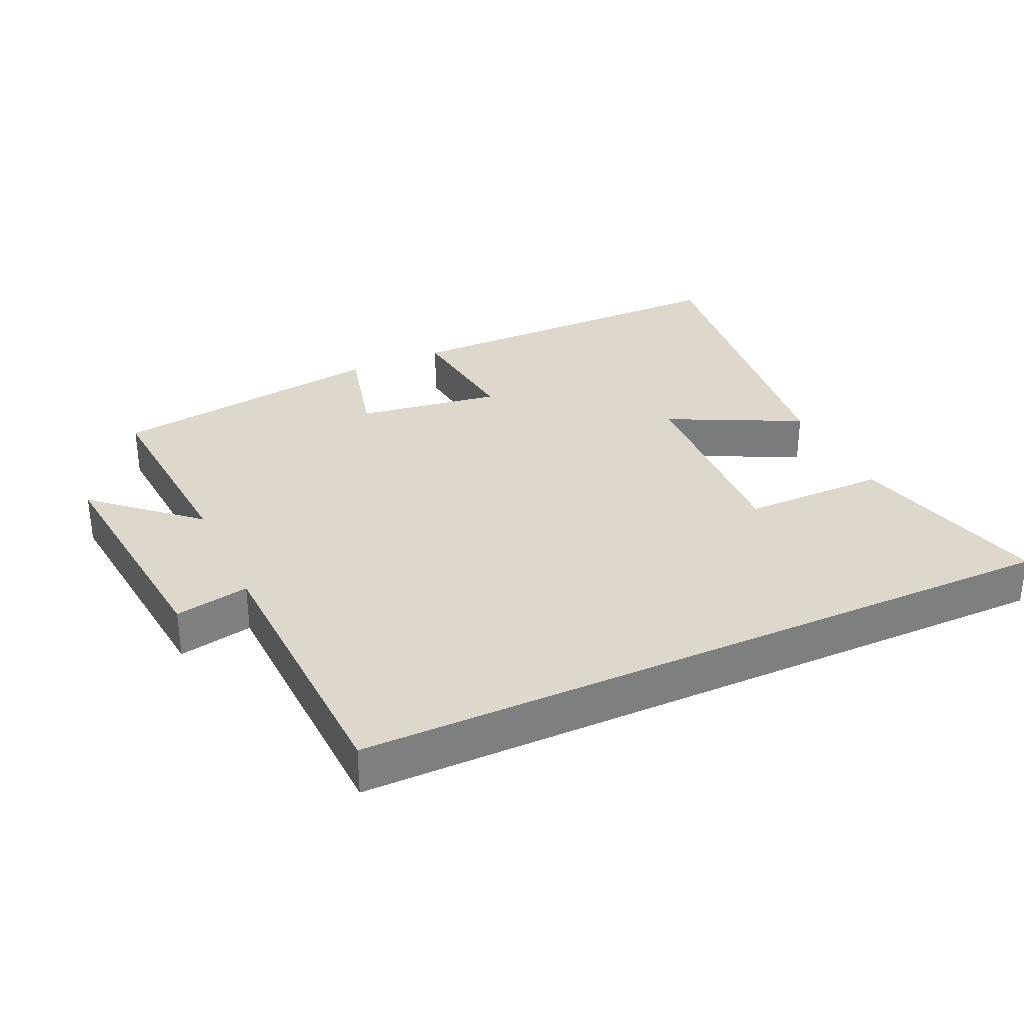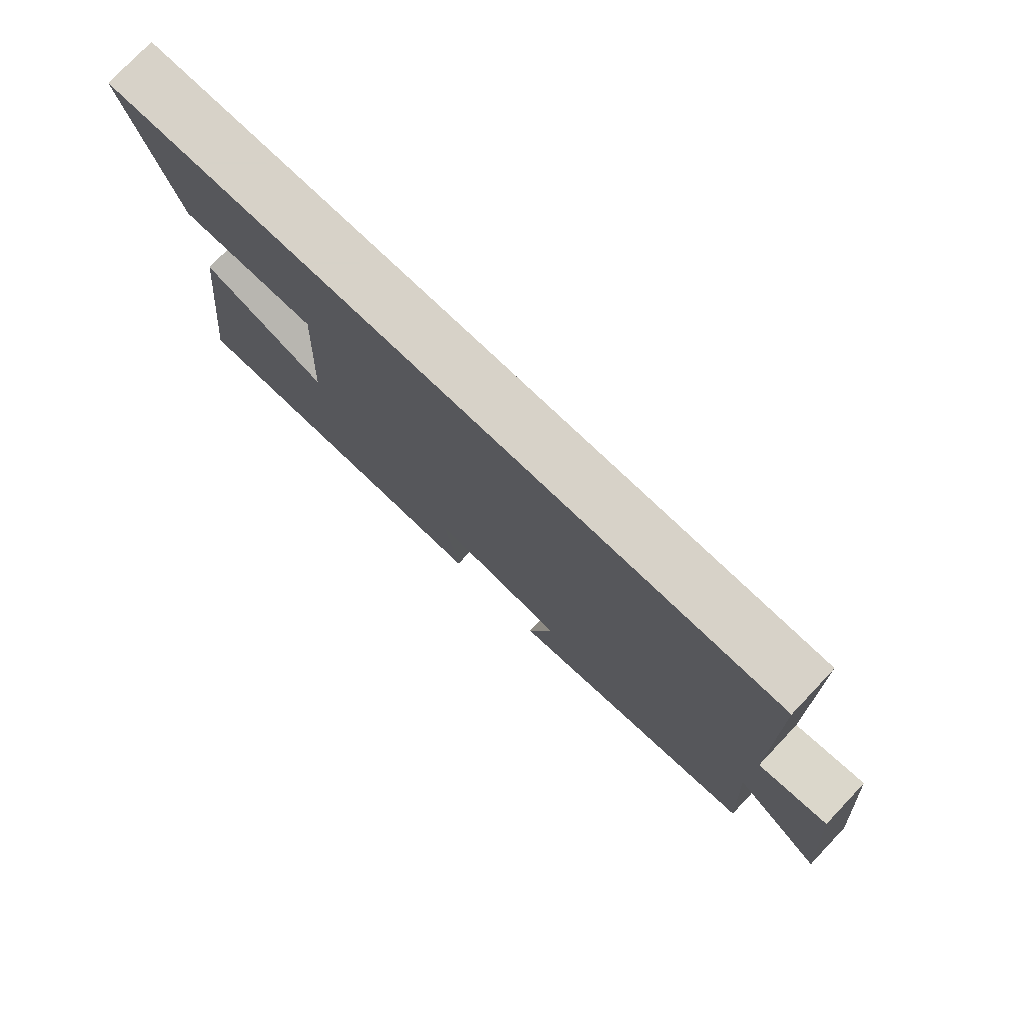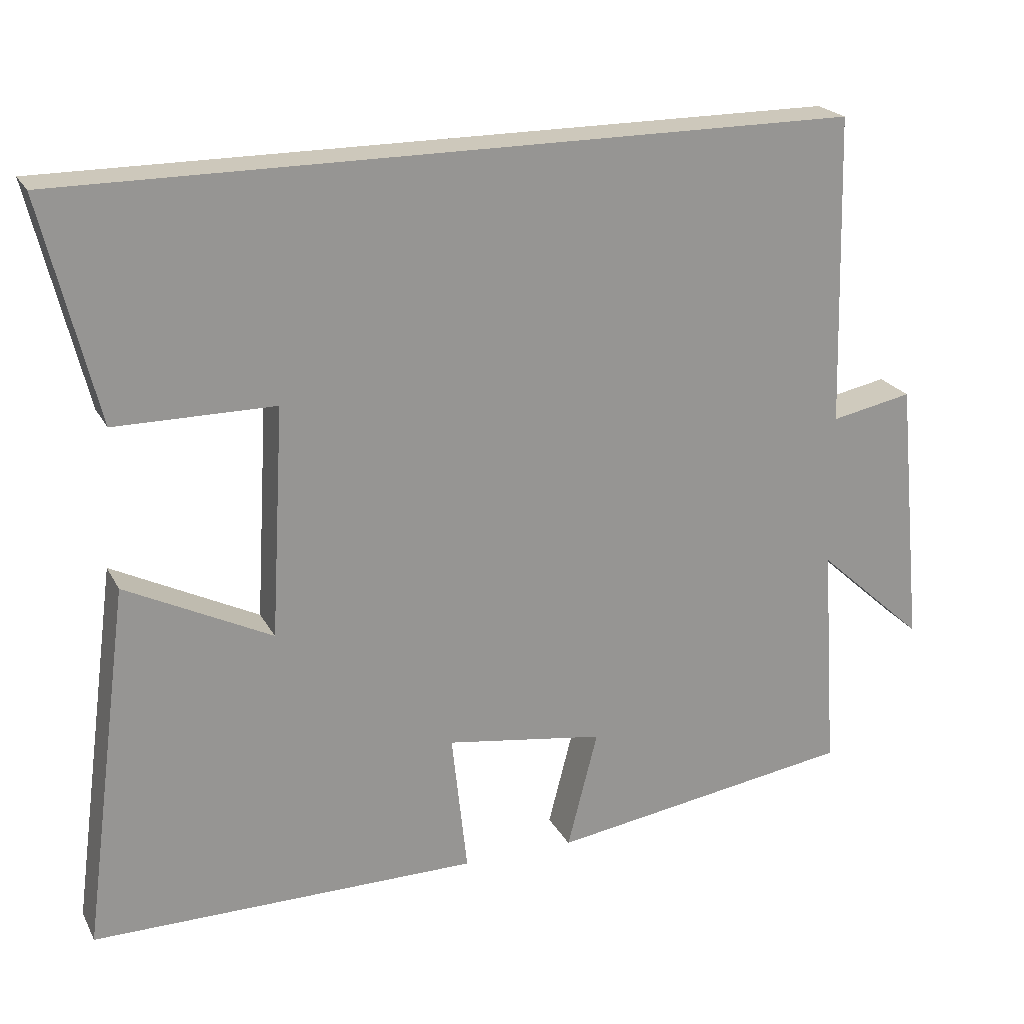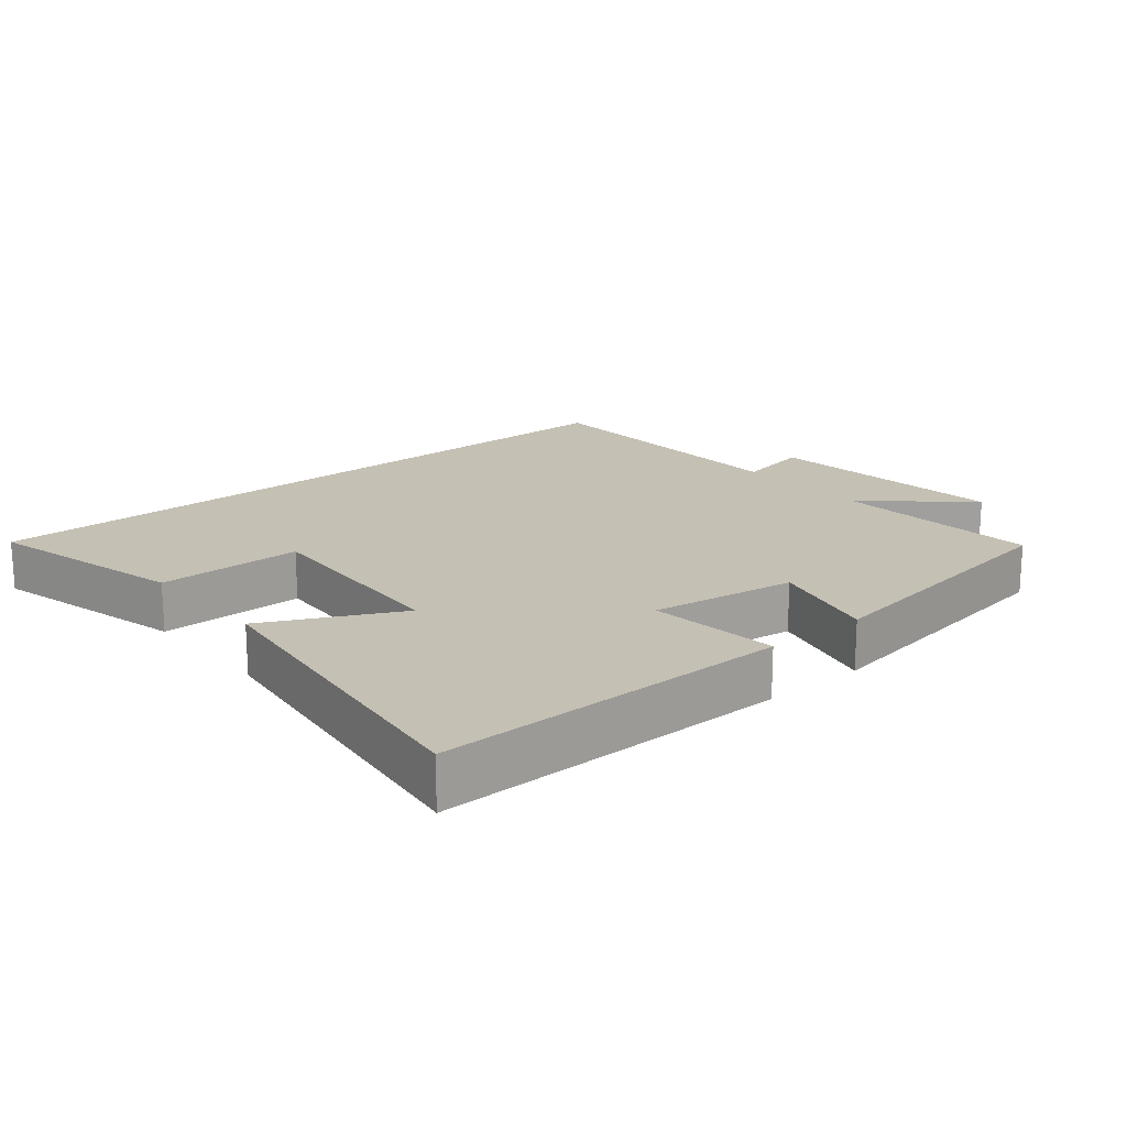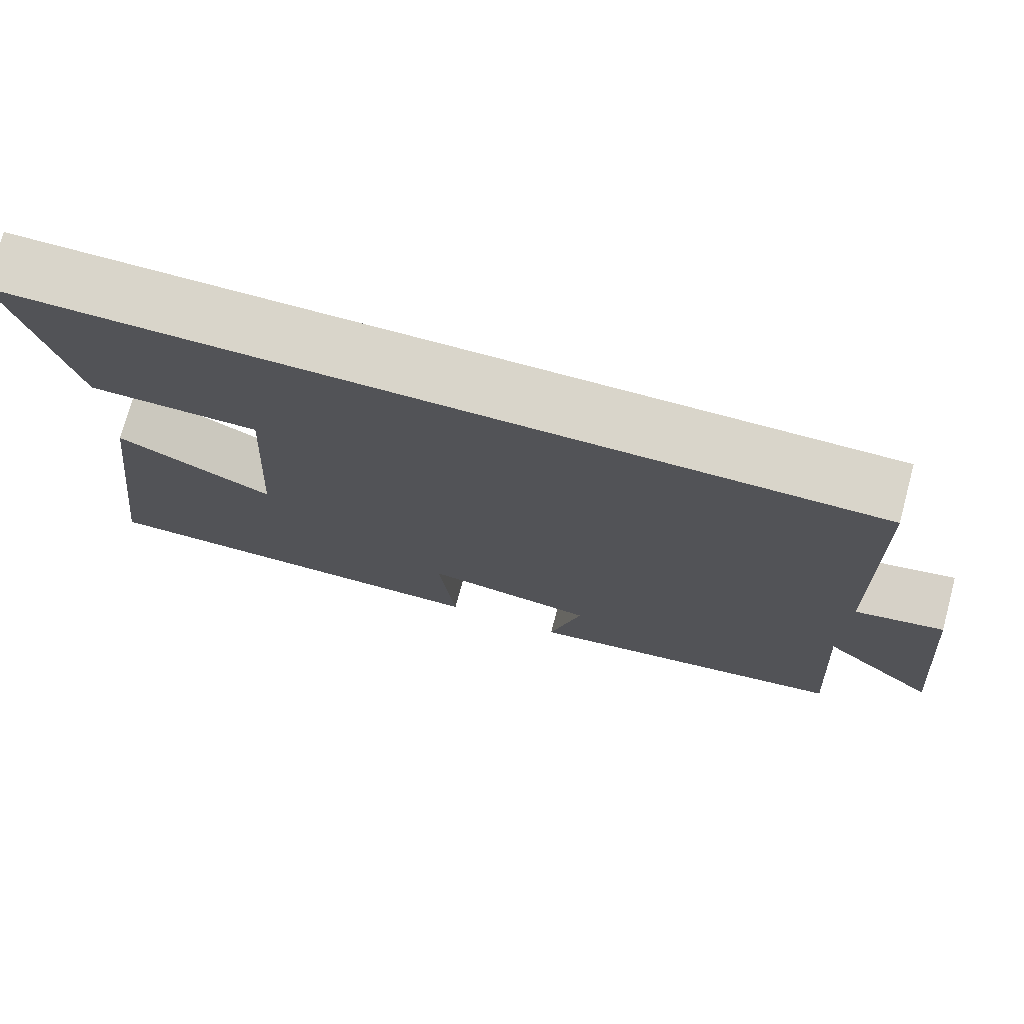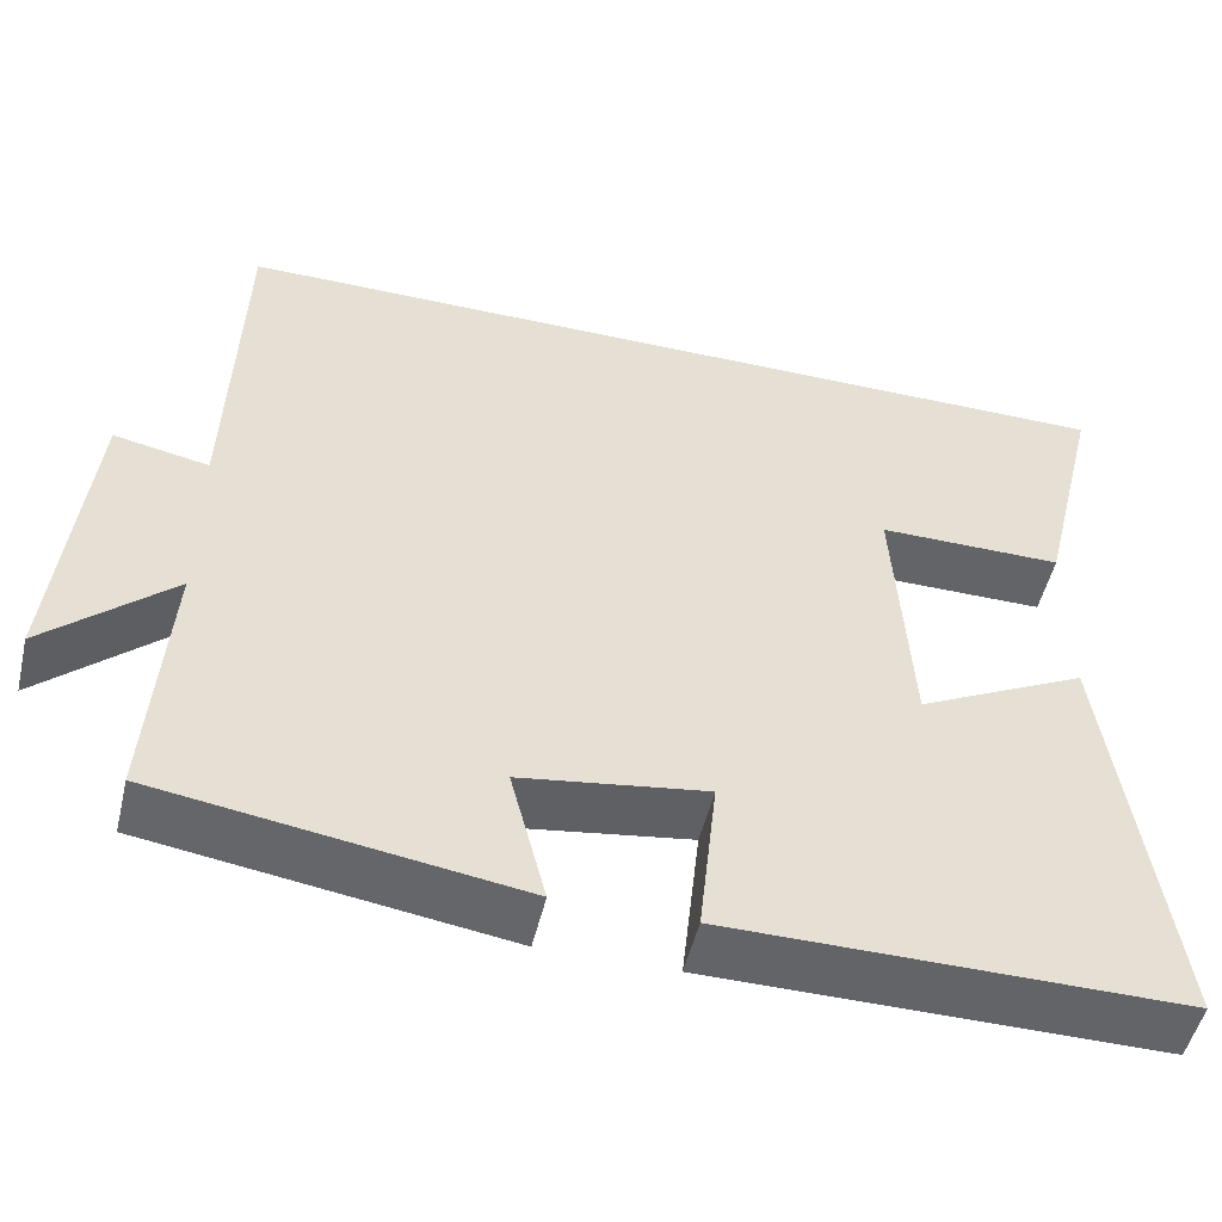
<metadata>
{"format":"obj","ext":"obj","renderer":"f3d","projection":"perspective","resolution":1024,"background":"white","views":[{"elev":31.5,"azim":-24.9,"up":"+Y"},{"elev":77.4,"azim":-136.4,"up":"+Z"},{"elev":22.0,"azim":158.4,"up":"+Z"},{"elev":18.2,"azim":140.0,"up":"+Y"},{"elev":74.5,"azim":-164.9,"up":"+Z"},{"elev":-51.1,"azim":-13.3,"up":"+Z"}]}
</metadata>
<code>
v -0.488 0.07 0.5
v 0.573 0.07 0.5
v 0.5 0.07 0.202
v 0.286 0.07 0.202
v 0.304 0.07 -0.108
v 0.5 0.07 -0.01
v 0.565 0.07 -0.501
v 0.044 0.07 -0.5
v 0.065 0.07 -0.308
v -0.149 0.07 -0.34
v -0.108 0.07 -0.5
v -0.521 0.07 -0.438
v -0.5 0.07 -0.129
v -0.646 0.07 -0.261
v -0.61 0.07 0.103
v -0.5 0.07 0.081
v -0.488 0 0.5
v 0.573 0 0.5
v 0.5 0 0.202
v 0.286 0 0.202
v 0.304 0 -0.108
v 0.5 0 -0.01
v 0.565 0 -0.501
v 0.044 0 -0.5
v 0.065 0 -0.308
v -0.149 0 -0.34
v -0.108 0 -0.5
v -0.521 0 -0.438
v -0.5 0 -0.129
v -0.646 0 -0.261
v -0.61 0 0.103
v -0.5 0 0.081
f 13 14 15 16
f 13 16 1 2
f 10 11 12 13
f 9 10 13
f 6 7 8 9
f 5 6 9
f 4 5 9 13
f 2 3 4
f 2 4 13
f 32 31 30 29
f 18 17 32 29
f 29 28 27 26
f 29 26 25
f 25 24 23 22
f 25 22 21
f 29 25 21 20
f 20 19 18
f 29 20 18
f 1 17 18 2
f 2 18 19 3
f 3 19 20 4
f 4 20 21 5
f 5 21 22 6
f 6 22 23 7
f 7 23 24 8
f 8 24 25 9
f 9 25 26 10
f 10 26 27 11
f 11 27 28 12
f 12 28 29 13
f 13 29 30 14
f 14 30 31 15
f 15 31 32 16
f 16 32 17 1

</code>
